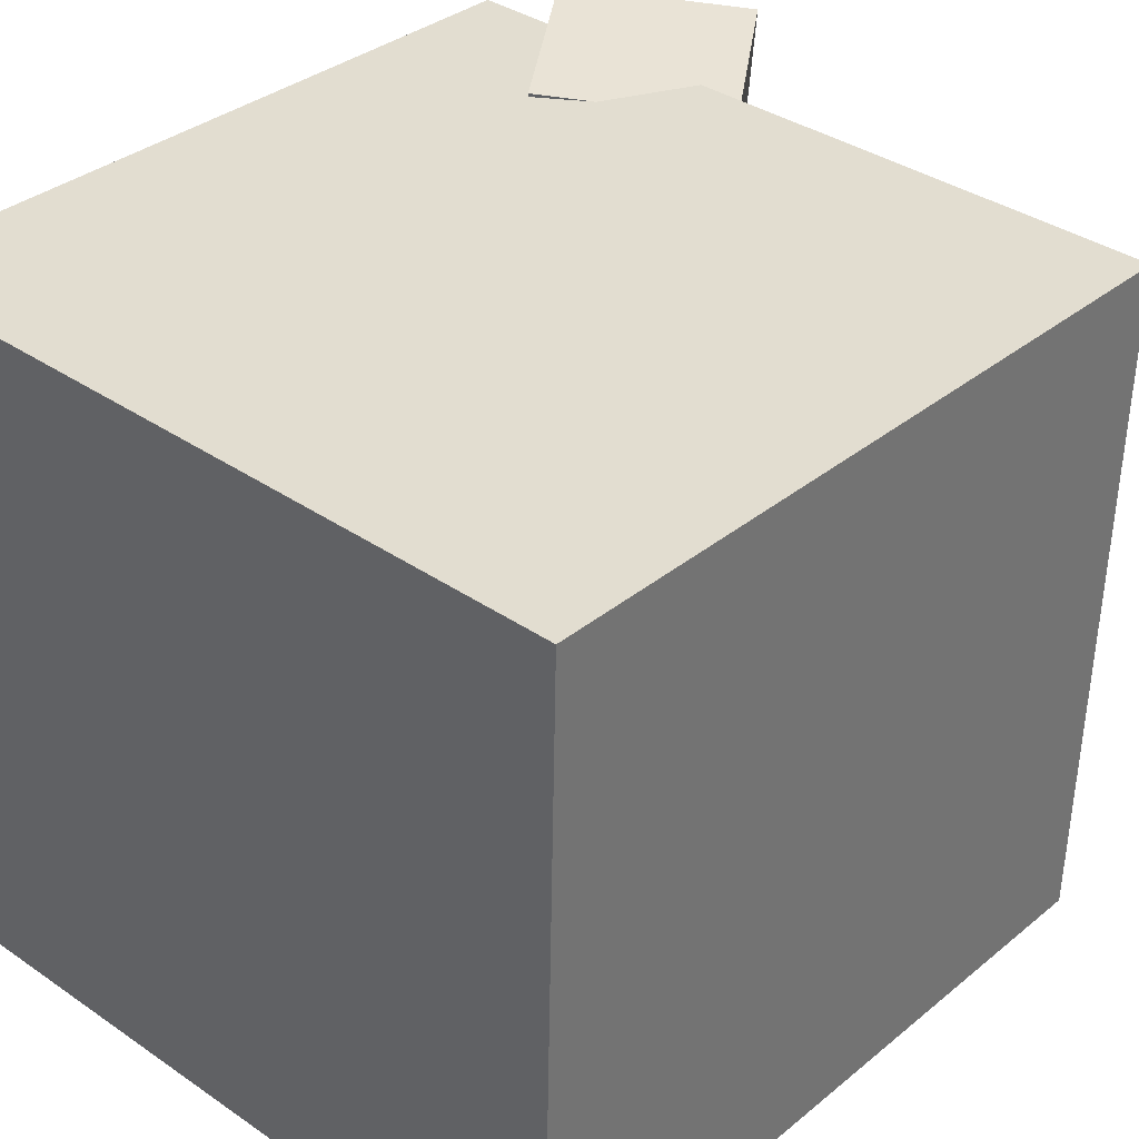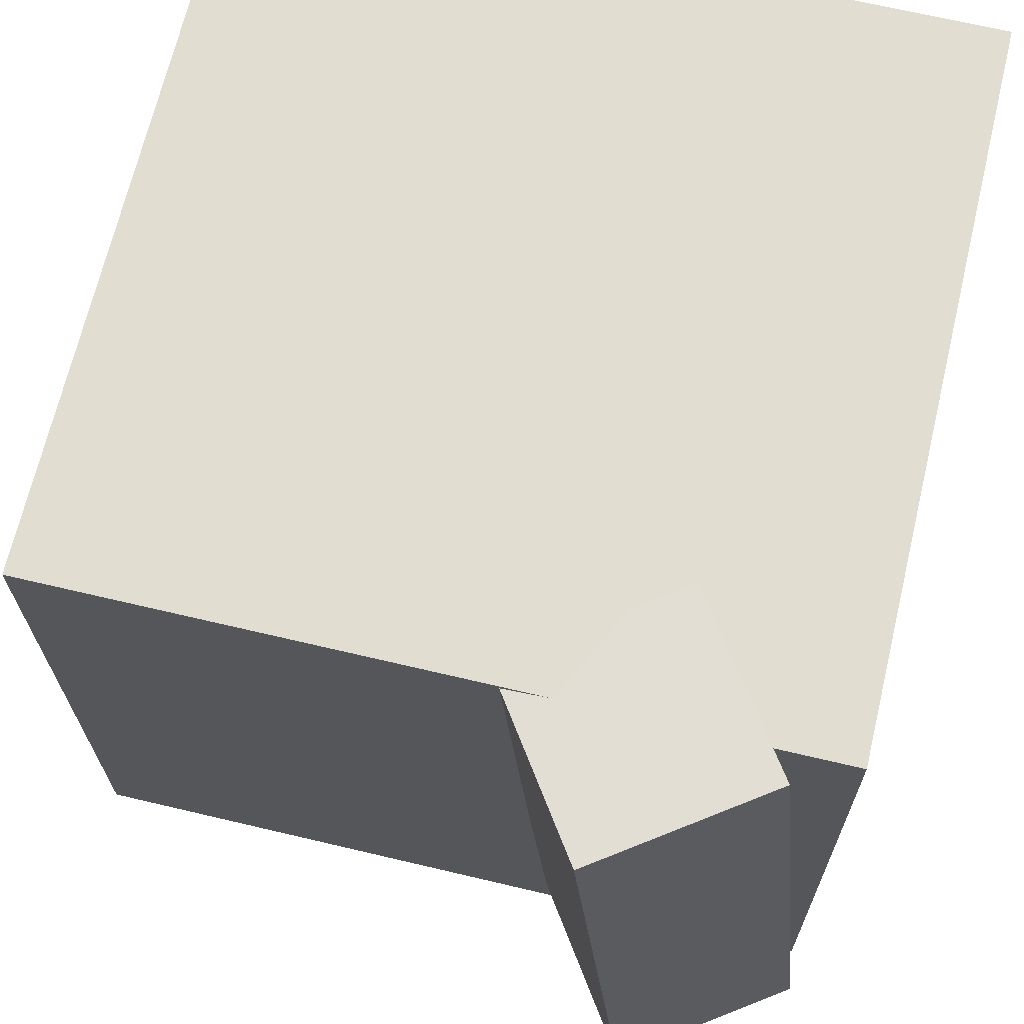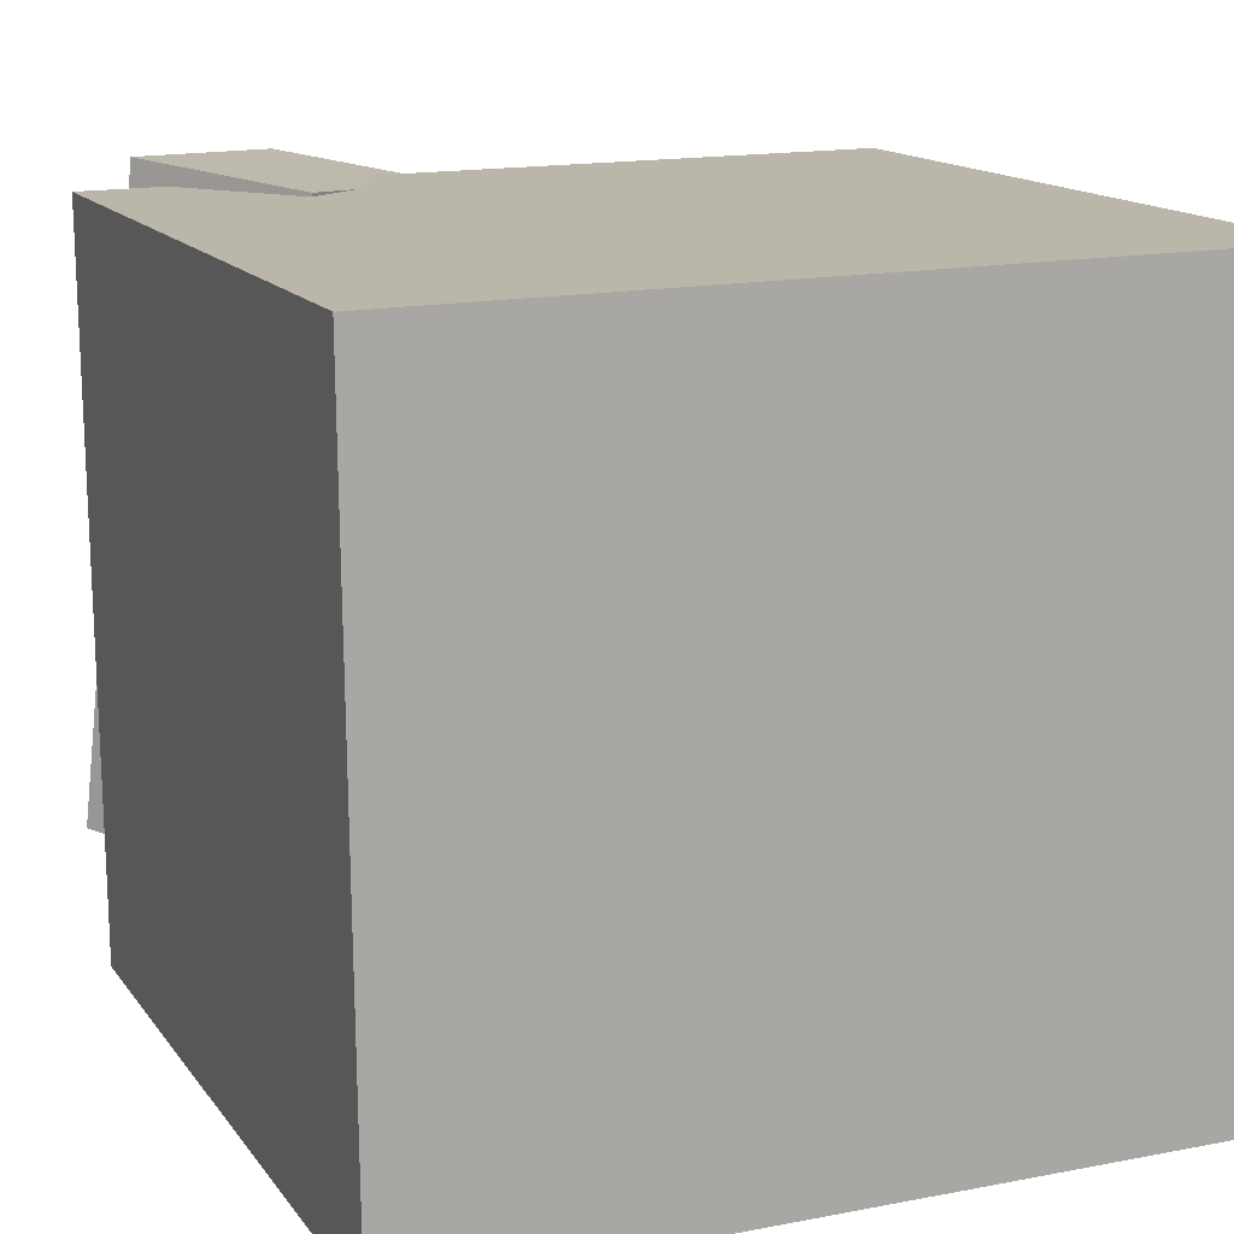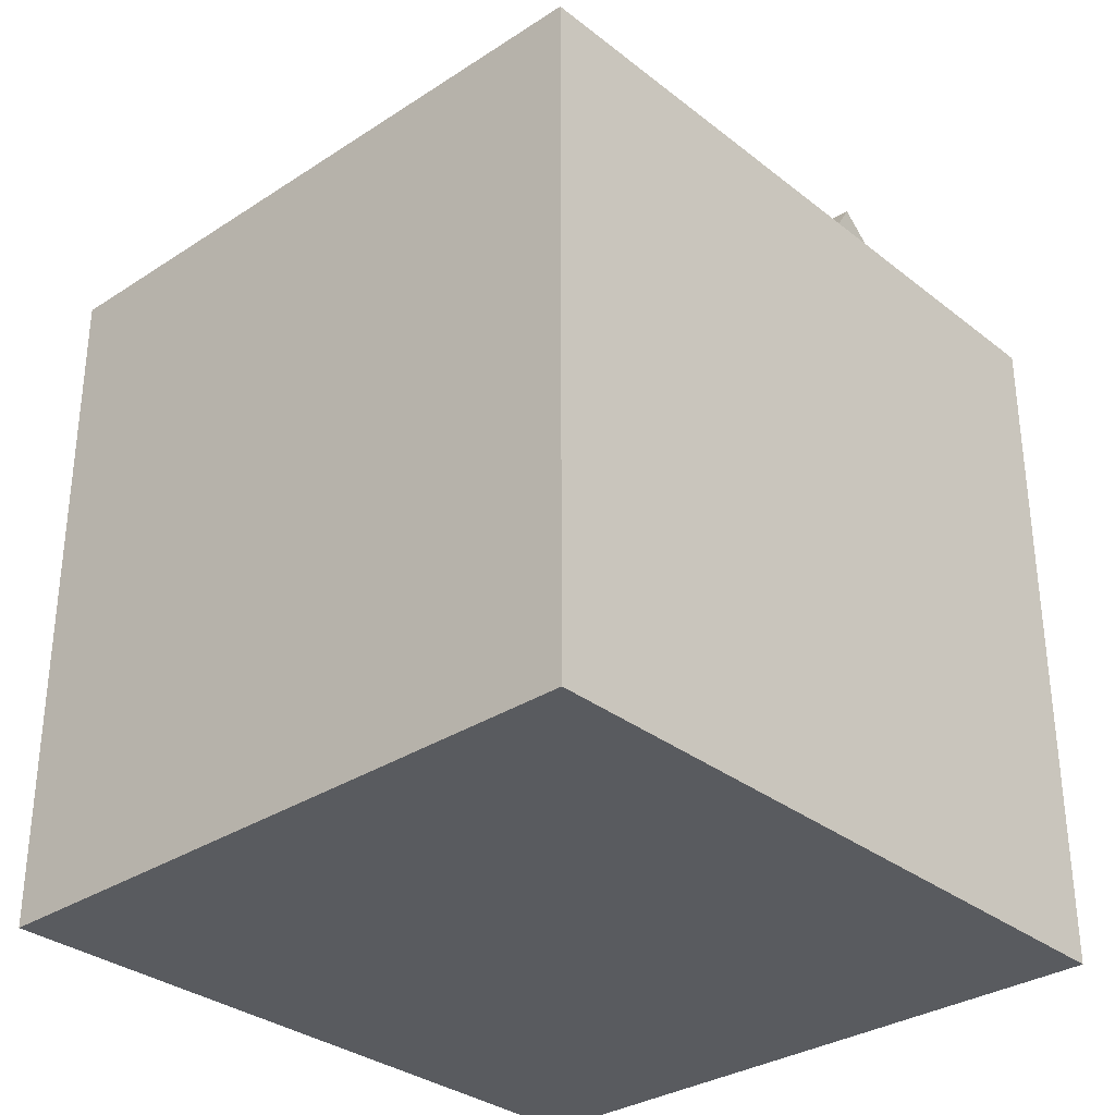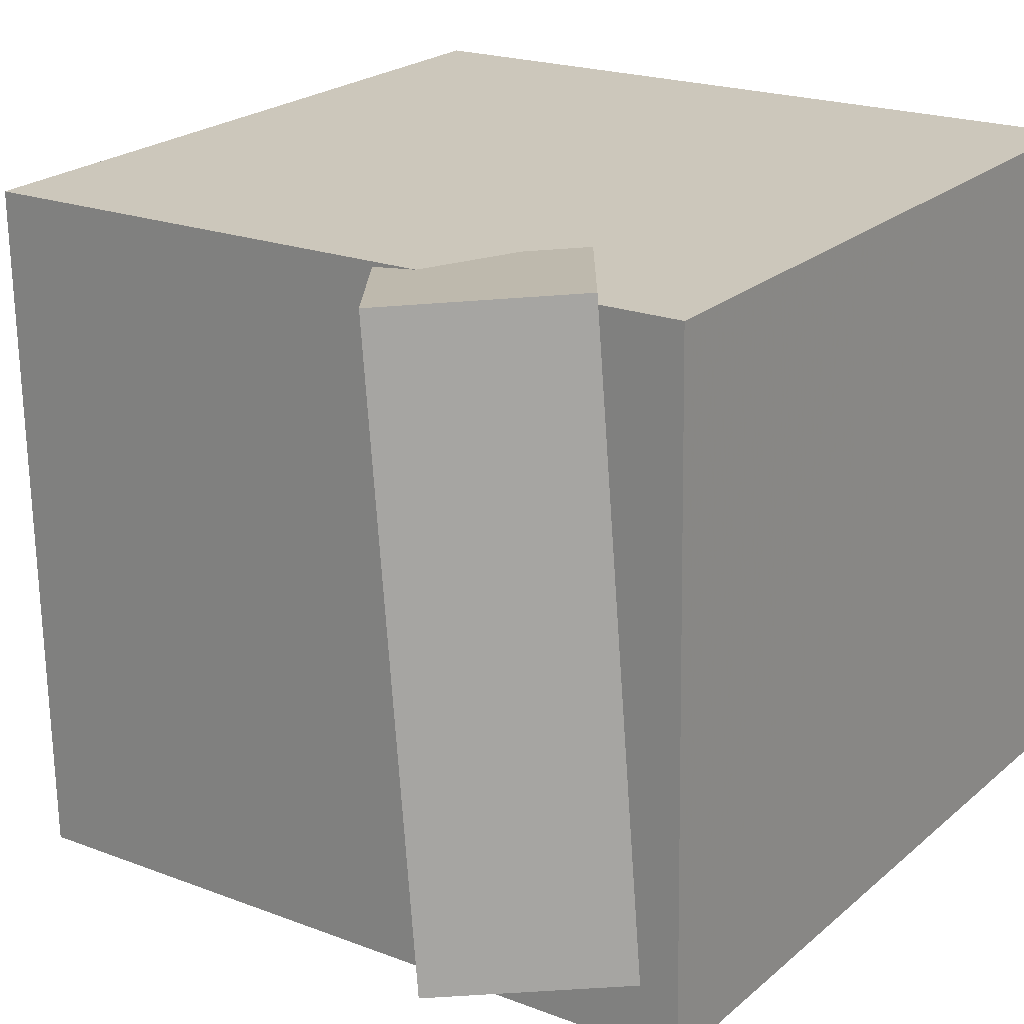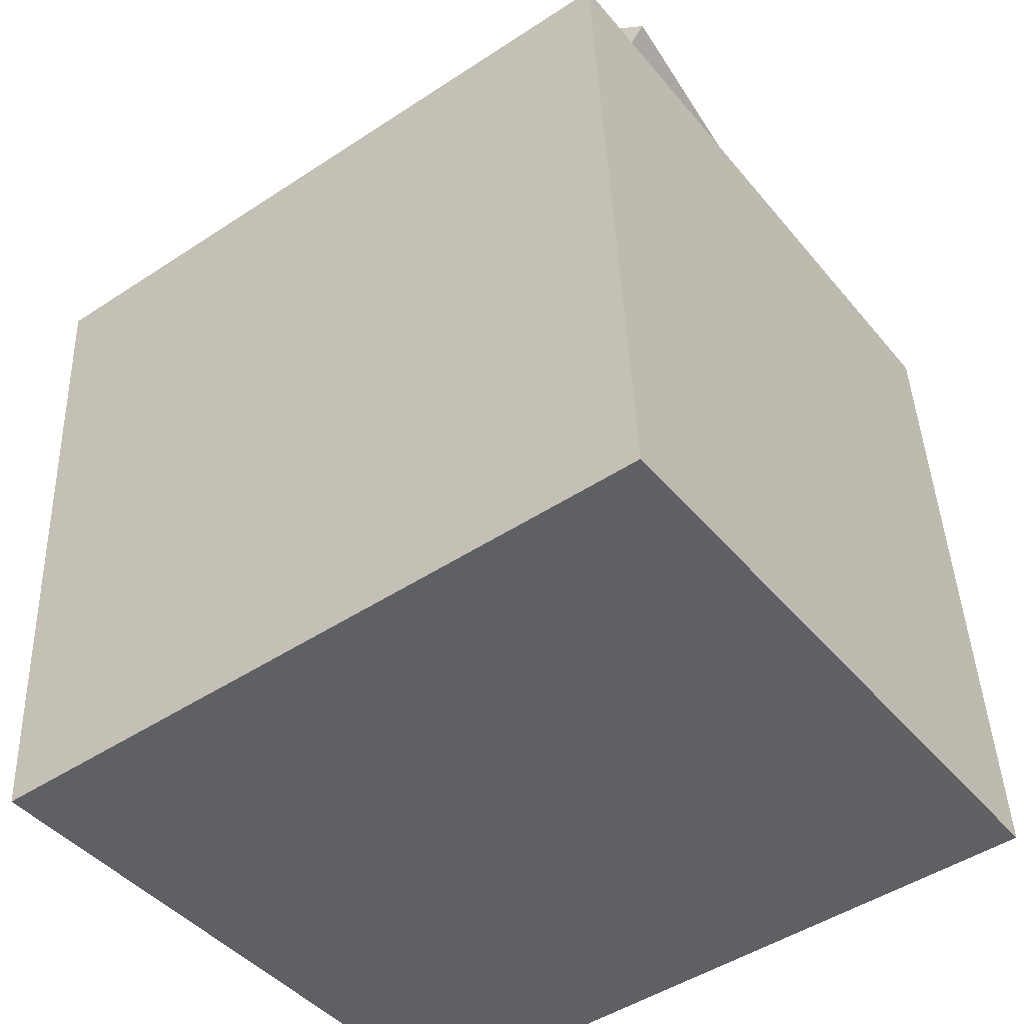
<metadata>
{"format":"obj","ext":"obj","renderer":"f3d","projection":"perspective","resolution":1024,"background":"white","views":[{"elev":35.9,"azim":40.4,"up":"+Z"},{"elev":66.9,"azim":-168.3,"up":"+Z"},{"elev":15.5,"azim":-24.0,"up":"+Z"},{"elev":-34.2,"azim":132.4,"up":"+Y"},{"elev":20.6,"azim":-146.9,"up":"+Z"},{"elev":-45.1,"azim":-143.6,"up":"+Y"}]}
</metadata>
<code>
v 0.3141 0.2748 0.2745
v 0.3137 0.2602 -0.2994
v -0.3103 0.2932 0.2744
v -0.3106 0.2786 -0.2995
v 0.2962 -0.3304 0.2899
v 0.2958 -0.345 -0.284
v -0.3282 -0.3119 0.2898
v -0.3285 -0.3265 -0.2841
f 1.0 7.0 5.0
f 1.0 3.0 7.0
f 1.0 4.0 3.0
f 1.0 2.0 4.0
f 3.0 8.0 7.0
f 3.0 4.0 8.0
f 5.0 7.0 8.0
f 5.0 8.0 6.0
f 1.0 5.0 6.0
f 1.0 6.0 2.0
f 2.0 6.0 8.0
f 2.0 8.0 4.0
v -0.03855 0.2684 0.2689
v -0.08913 0.2822 -0.2324
v -0.1265 0.4067 0.2816
v -0.177 0.4204 -0.2197
v -0.1715 0.1828 0.28
v -0.2221 0.1966 -0.2213
v -0.2594 0.3211 0.2927
v -0.31 0.3348 -0.2087
f 9.0 15.0 13.0
f 9.0 11.0 15.0
f 9.0 12.0 11.0
f 9.0 10.0 12.0
f 11.0 16.0 15.0
f 11.0 12.0 16.0
f 13.0 15.0 16.0
f 13.0 16.0 14.0
f 9.0 13.0 14.0
f 9.0 14.0 10.0
f 10.0 14.0 16.0
f 10.0 16.0 12.0

</code>
